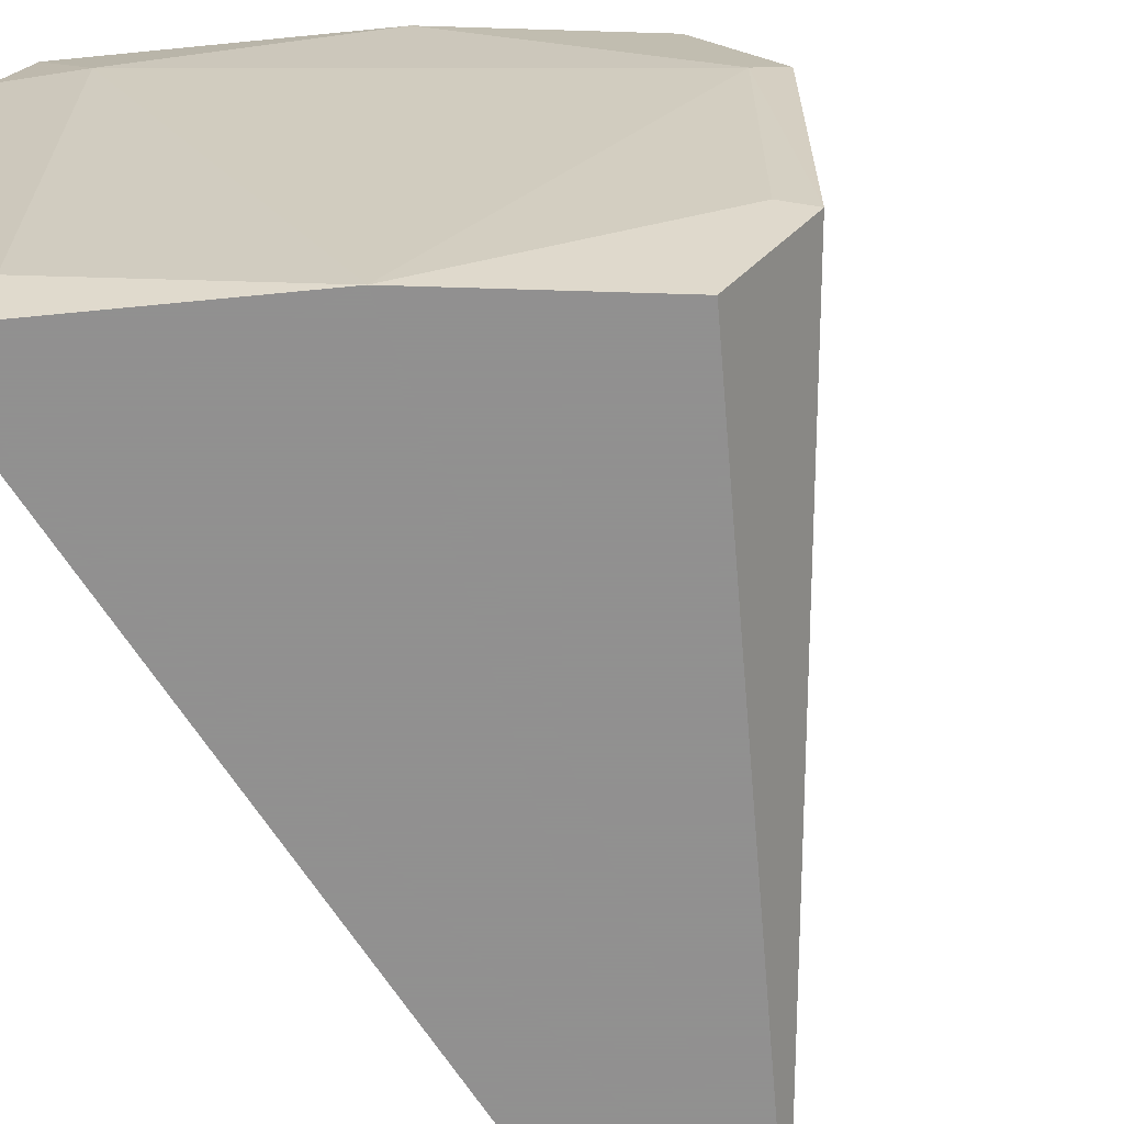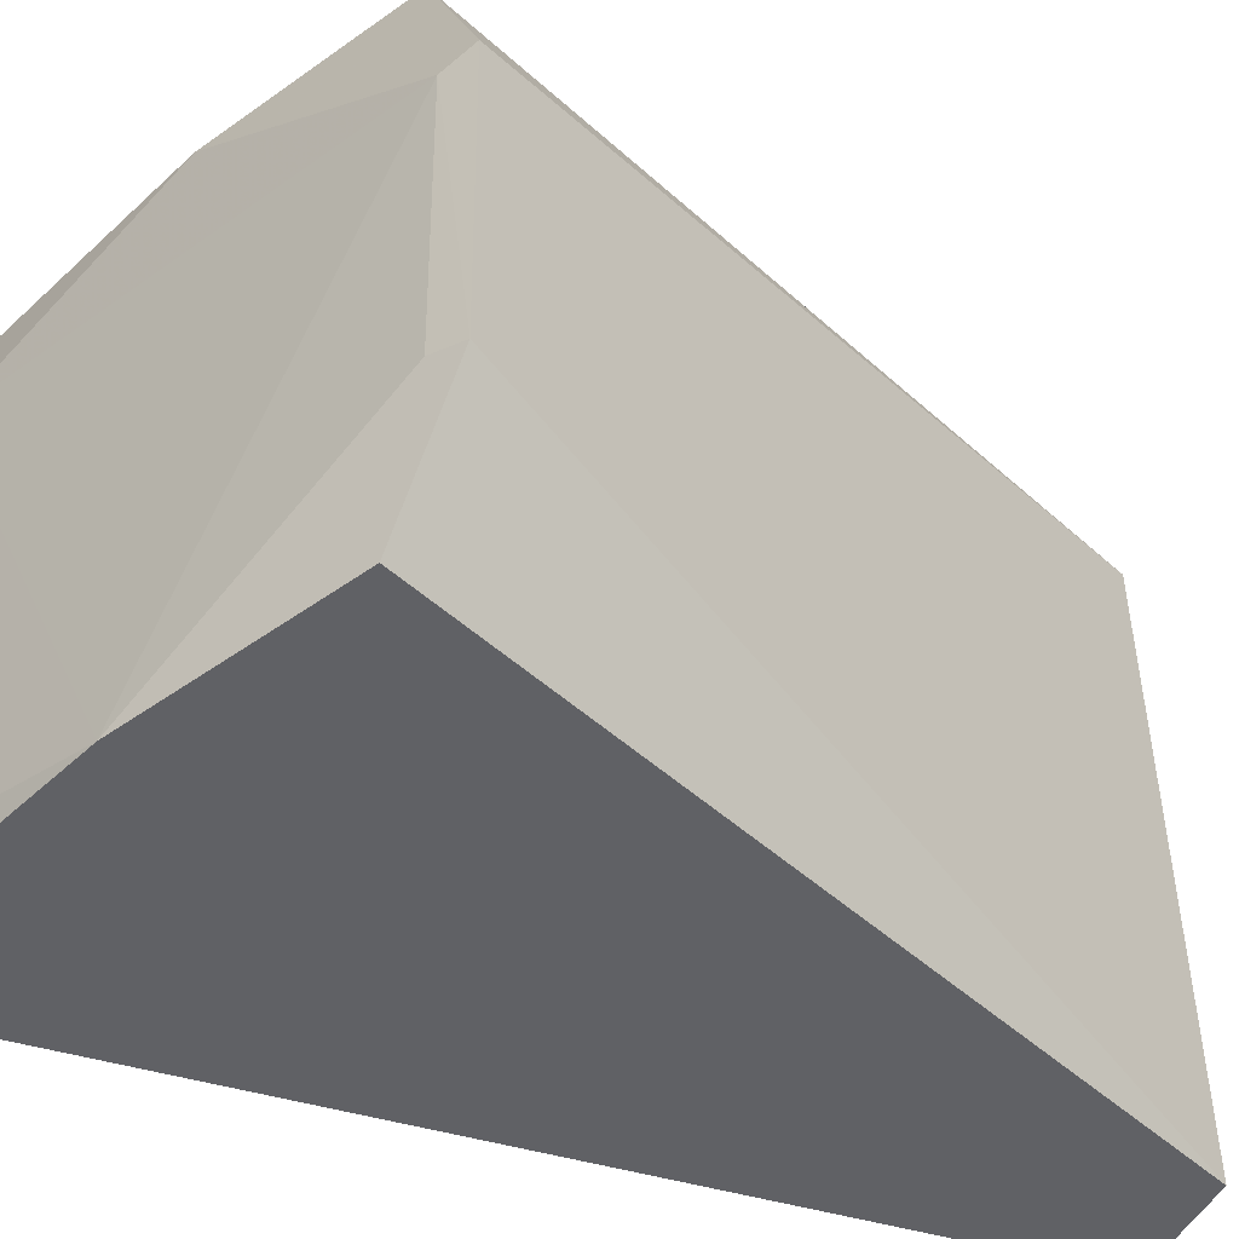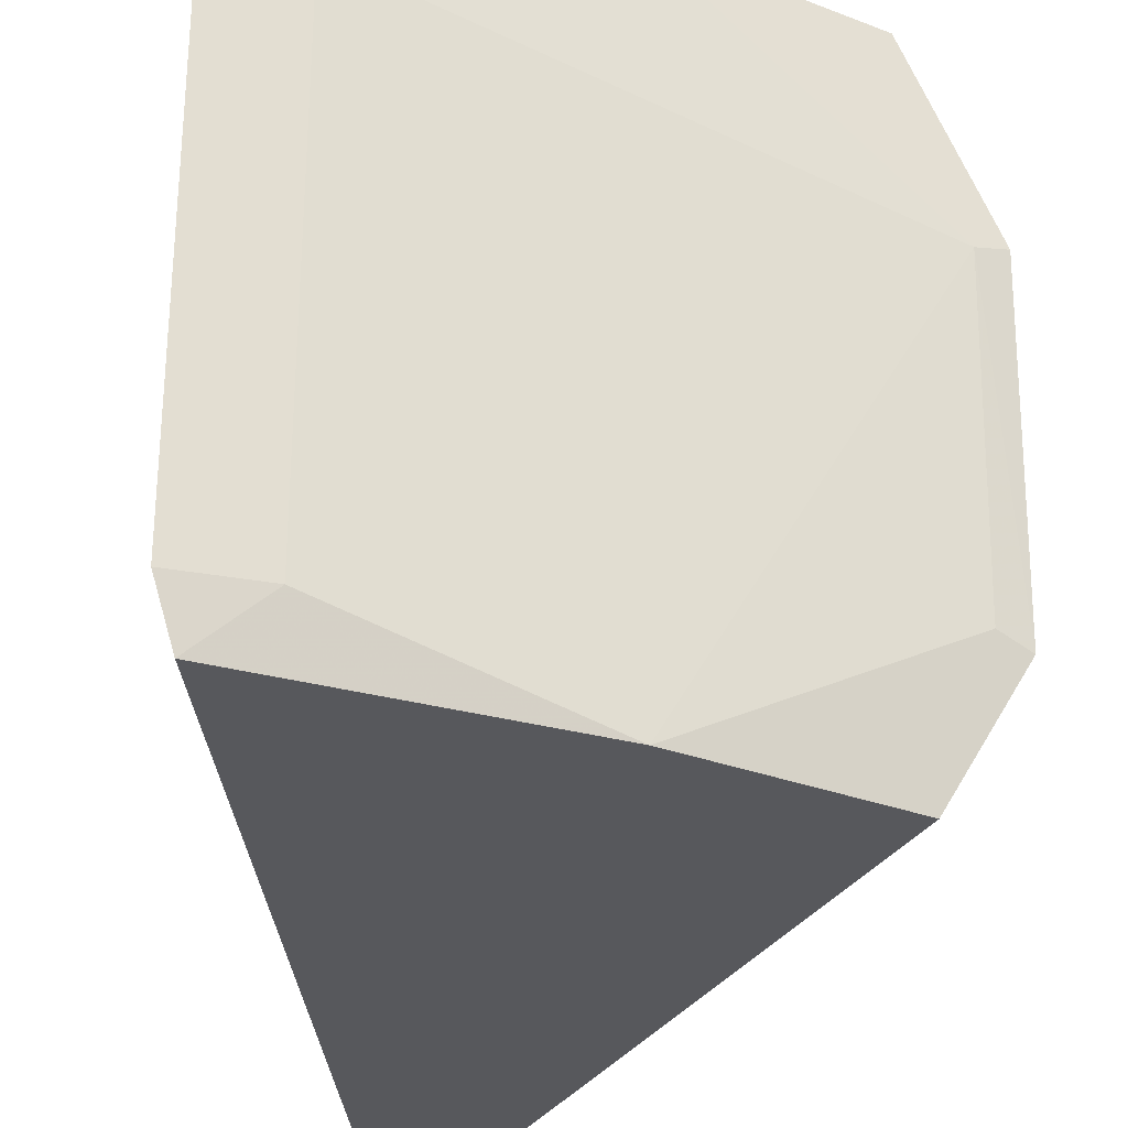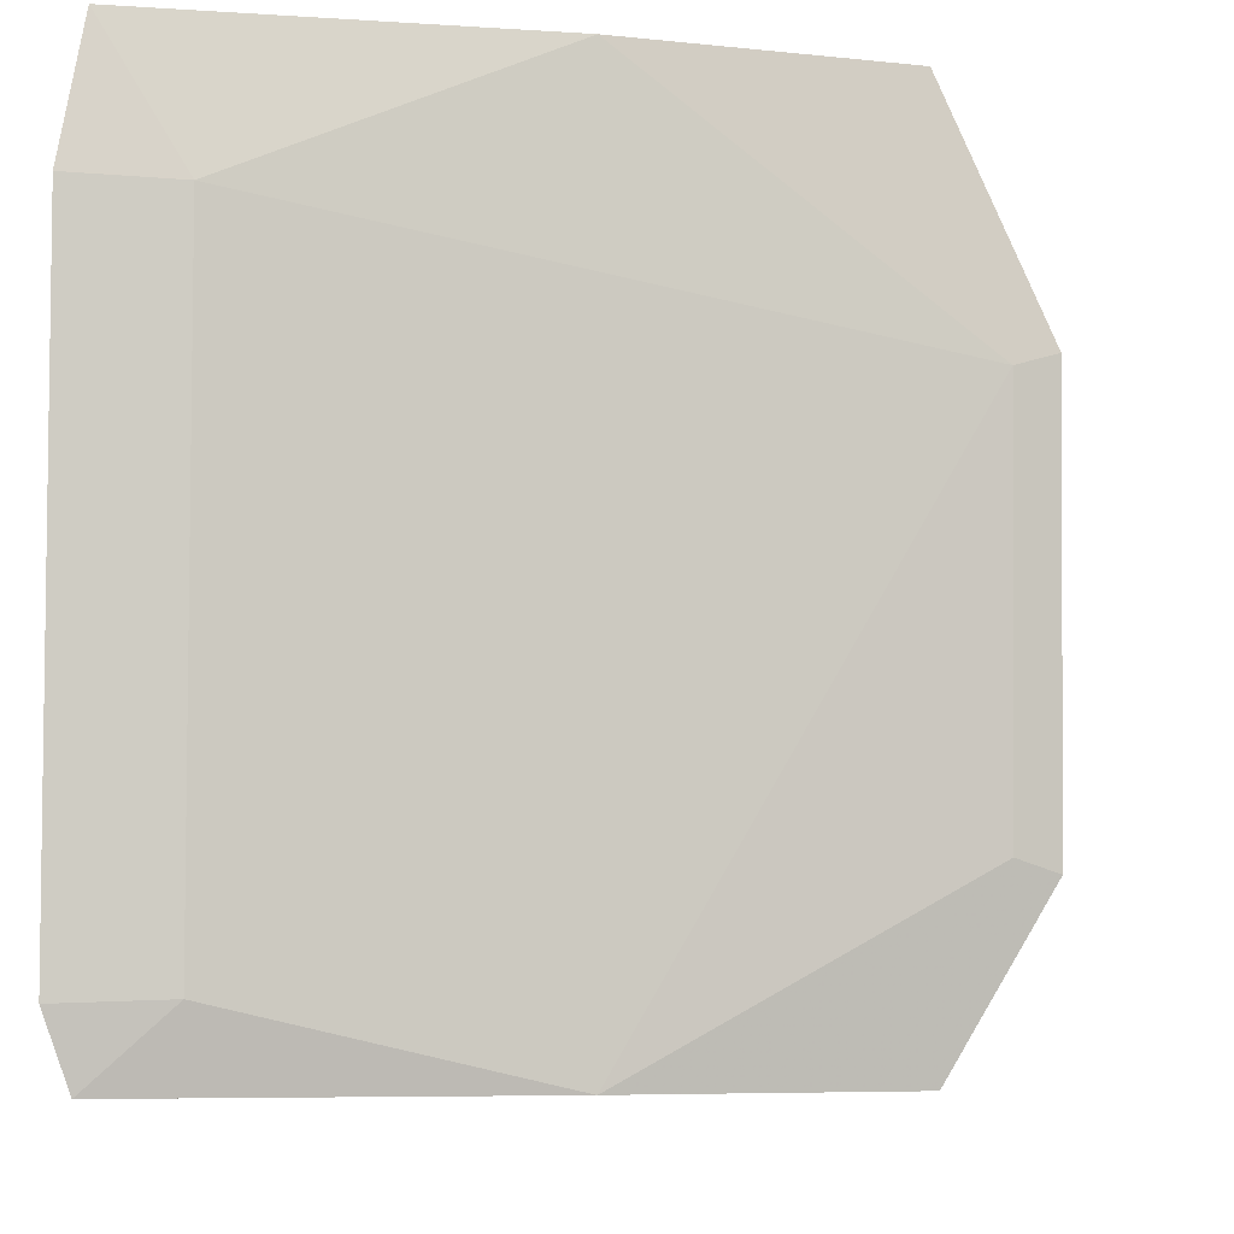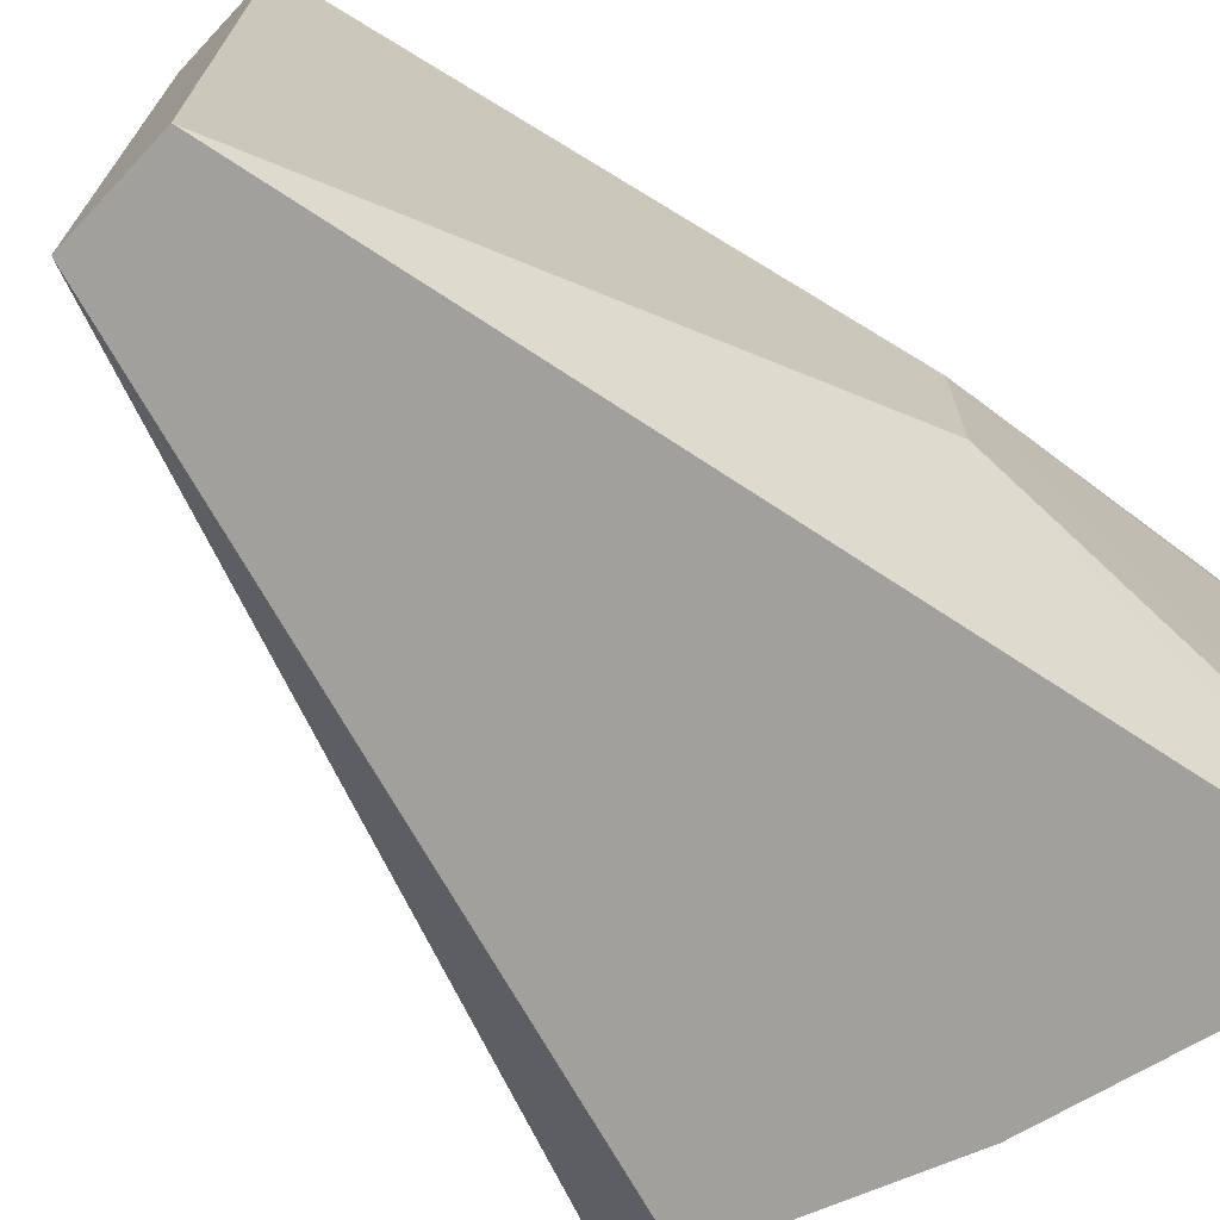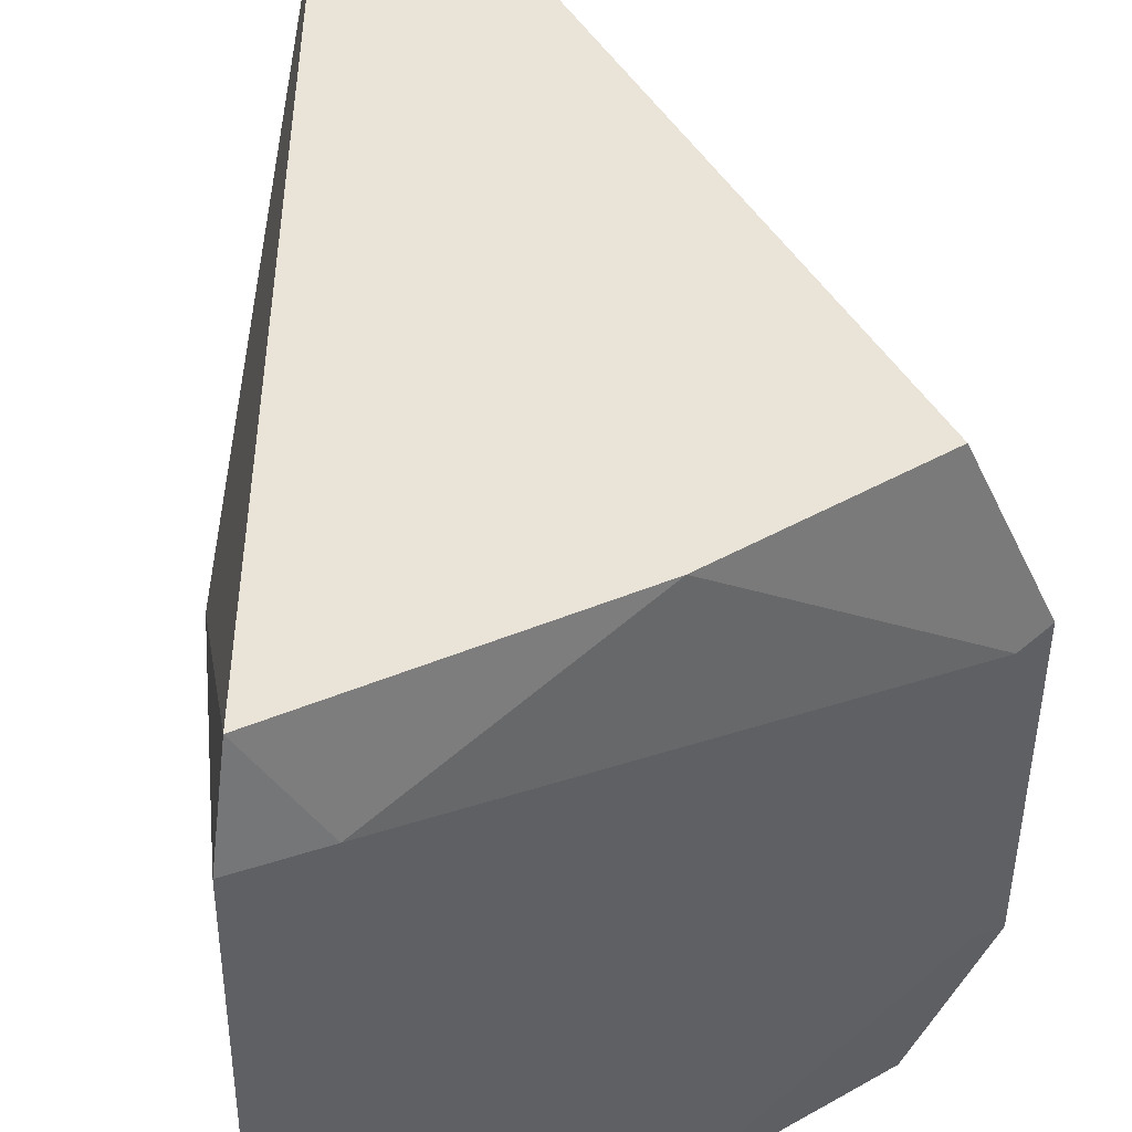
<metadata>
{"format":"obj","ext":"obj","renderer":"f3d","projection":"perspective","resolution":1024,"background":"white","views":[{"elev":-65.8,"azim":22.4,"up":"+Z"},{"elev":-49.5,"azim":62.5,"up":"+Z"},{"elev":-28.4,"azim":-6.3,"up":"+Z"},{"elev":-5.8,"azim":4.1,"up":"+Z"},{"elev":-71.6,"azim":-133.2,"up":"+Z"},{"elev":43.0,"azim":-9.7,"up":"+Z"}]}
</metadata>
<code>
v 0.0979 -0.4748 -0.01185
v 0.2013 -0.4398 -0.1033
v 0.1874 -0.4425 -0.01185
v 0.1266 -0.3106 -0.01185
v 0.1266 -0.3106 -0.1271
v 0.1461 -0.3106 -0.01185
v 0.1094 -0.4748 -0.03108
v 0.09849 -0.4064 -0.0892
v 0.2018 -0.4409 -0.04465
v 0.1461 -0.3106 -0.1271
v 0.1508 -0.4589 -0.01185
v 0.09849 -0.4064 -0.0589
v 0.0979 -0.4748 -0.1271
v 0.1508 -0.4589 -0.1271
v 0.1963 -0.4436 -0.04649
v 0.0948 -0.4769 -0.1173
v 0.1874 -0.4425 -0.1271
v 0.1958 -0.4425 -0.1014
v 0.09509 -0.4781 -0.03061
v 0.1092 -0.4736 -0.1169
f 1 3 4
f 6 4 3
f 6 5 4
f 8 4 5
f 9 6 3
f 10 5 6
f 10 9 2
f 10 6 9
f 11 3 1
f 11 1 7
f 12 1 4
f 12 4 8
f 13 8 5
f 13 5 10
f 14 13 10
f 15 11 7
f 15 9 3
f 15 3 11
f 15 7 14
f 15 2 9
f 16 12 8
f 16 8 13
f 17 14 10
f 17 10 2
f 17 2 14
f 18 15 14
f 18 14 2
f 18 2 15
f 19 1 12
f 19 12 16
f 19 16 7
f 19 7 1
f 20 14 7
f 20 7 16
f 20 16 13
f 20 13 14

</code>
